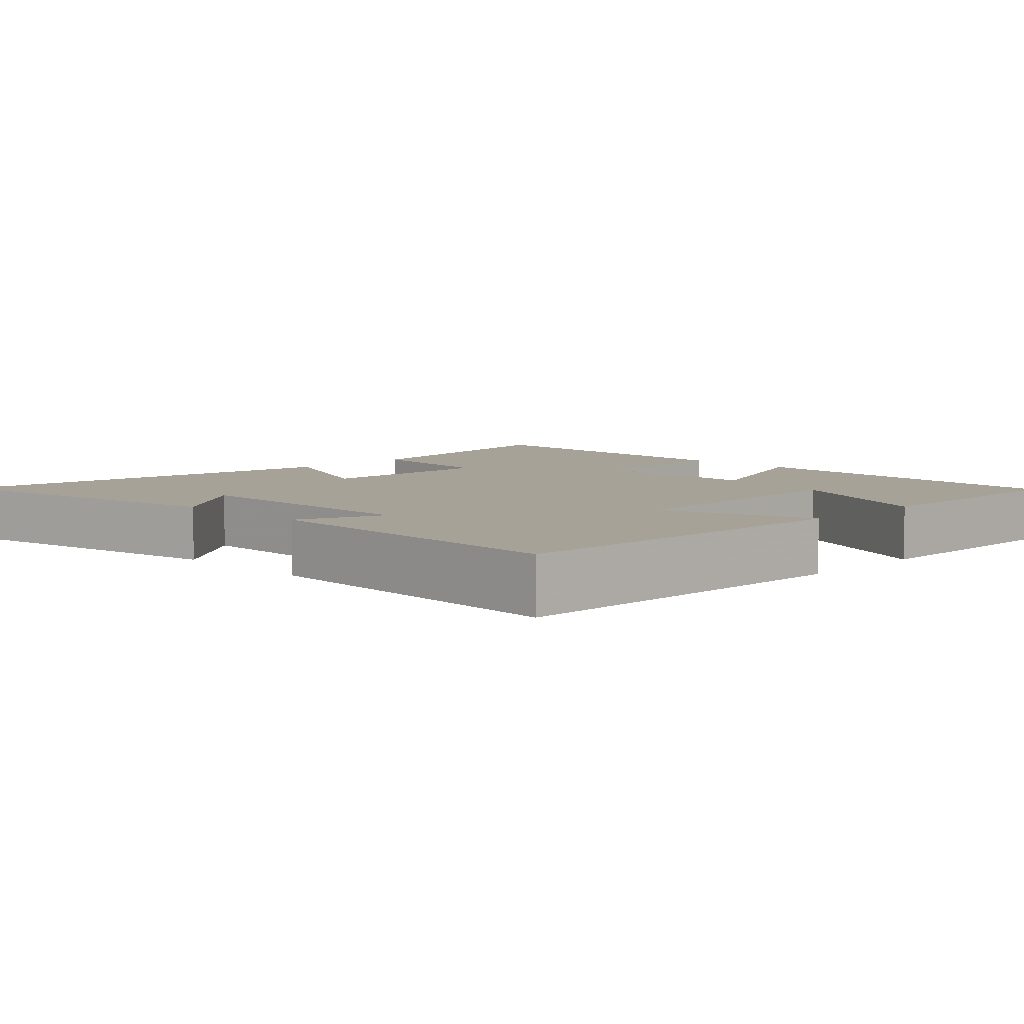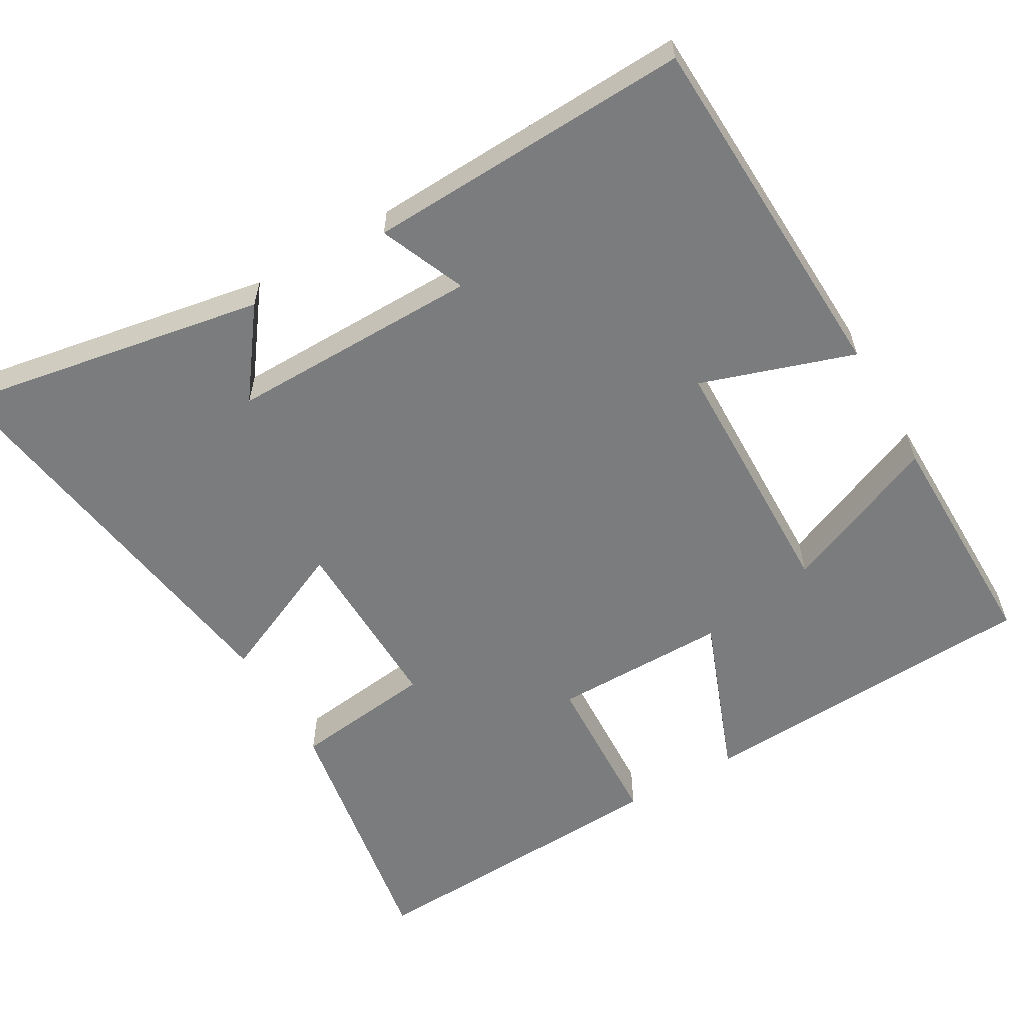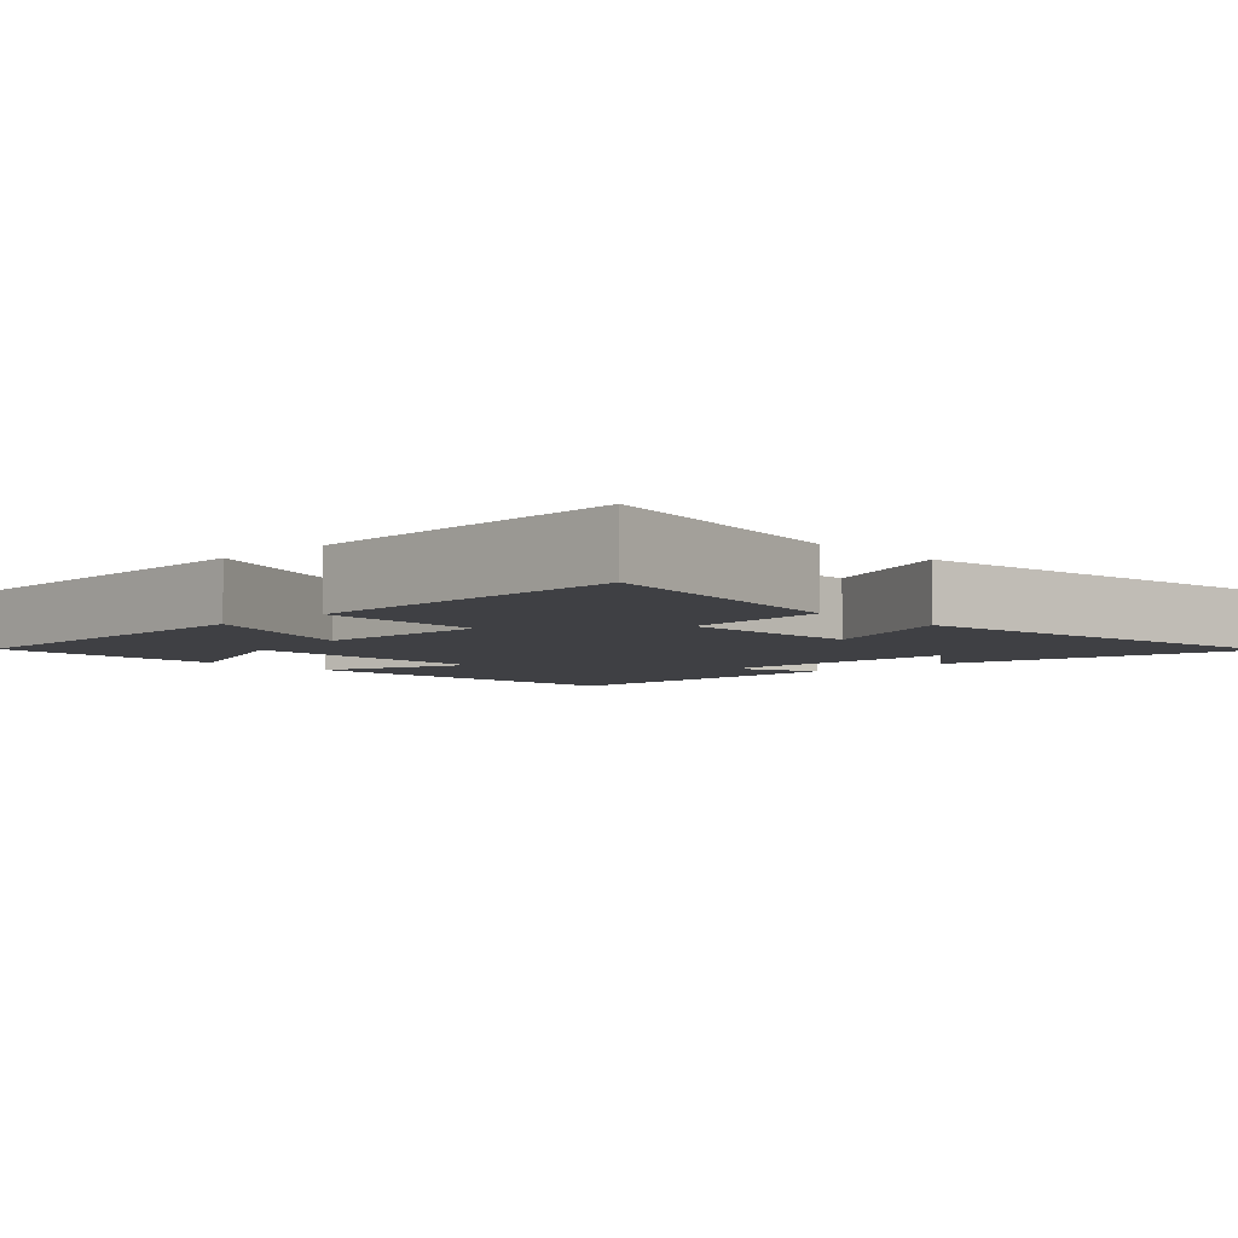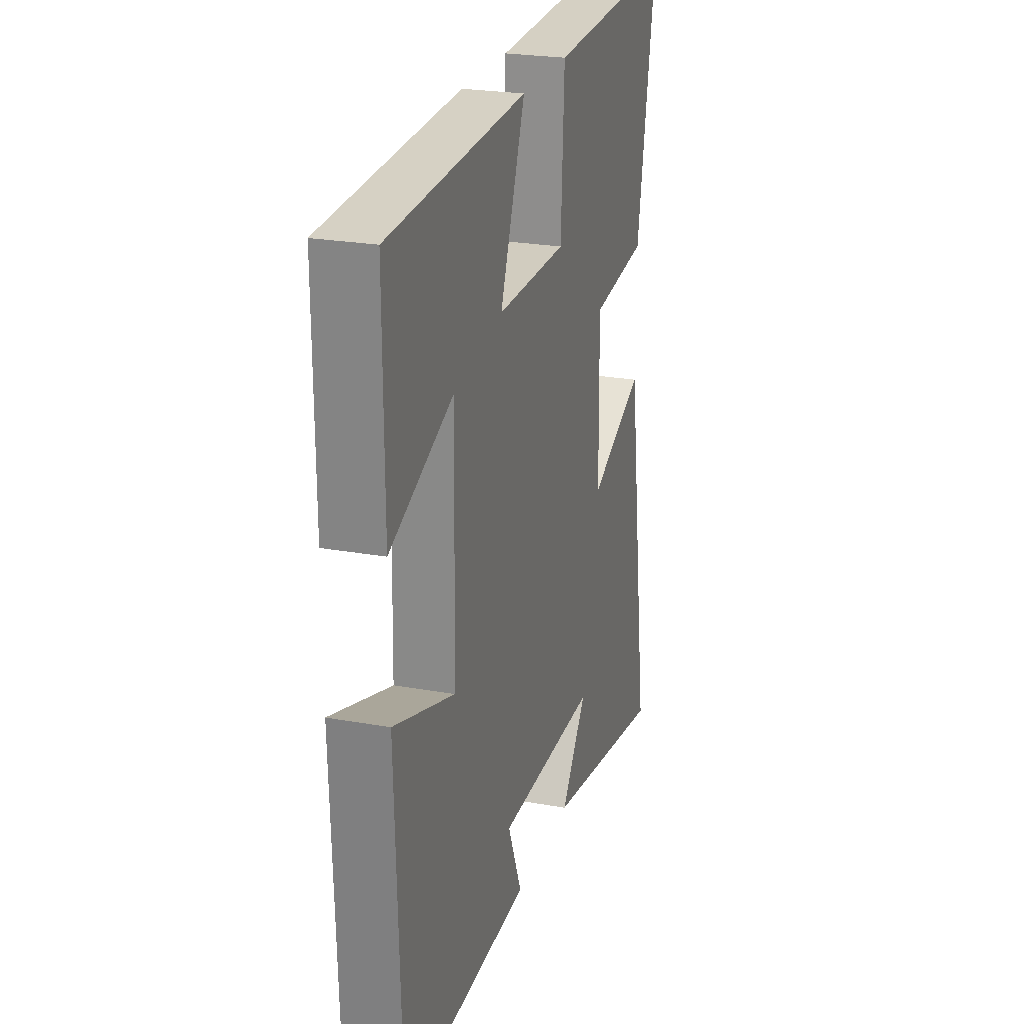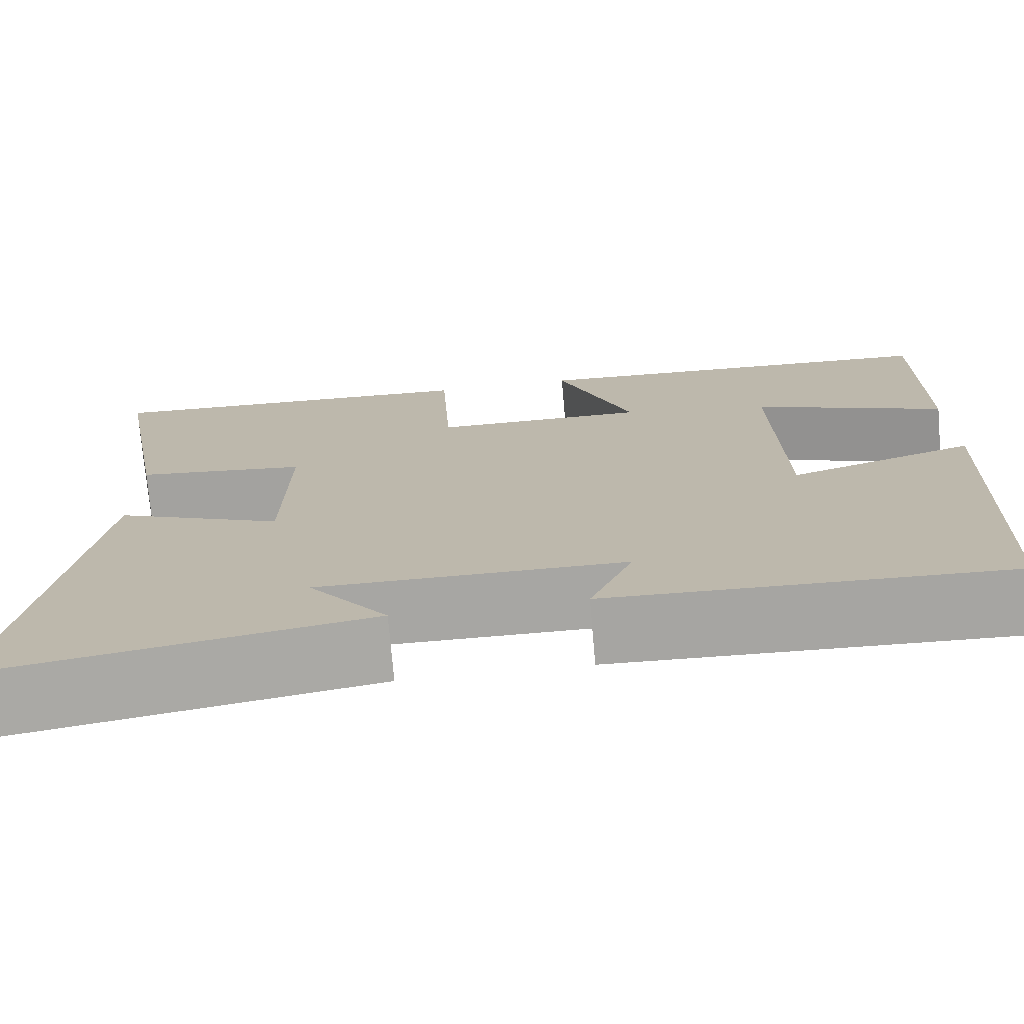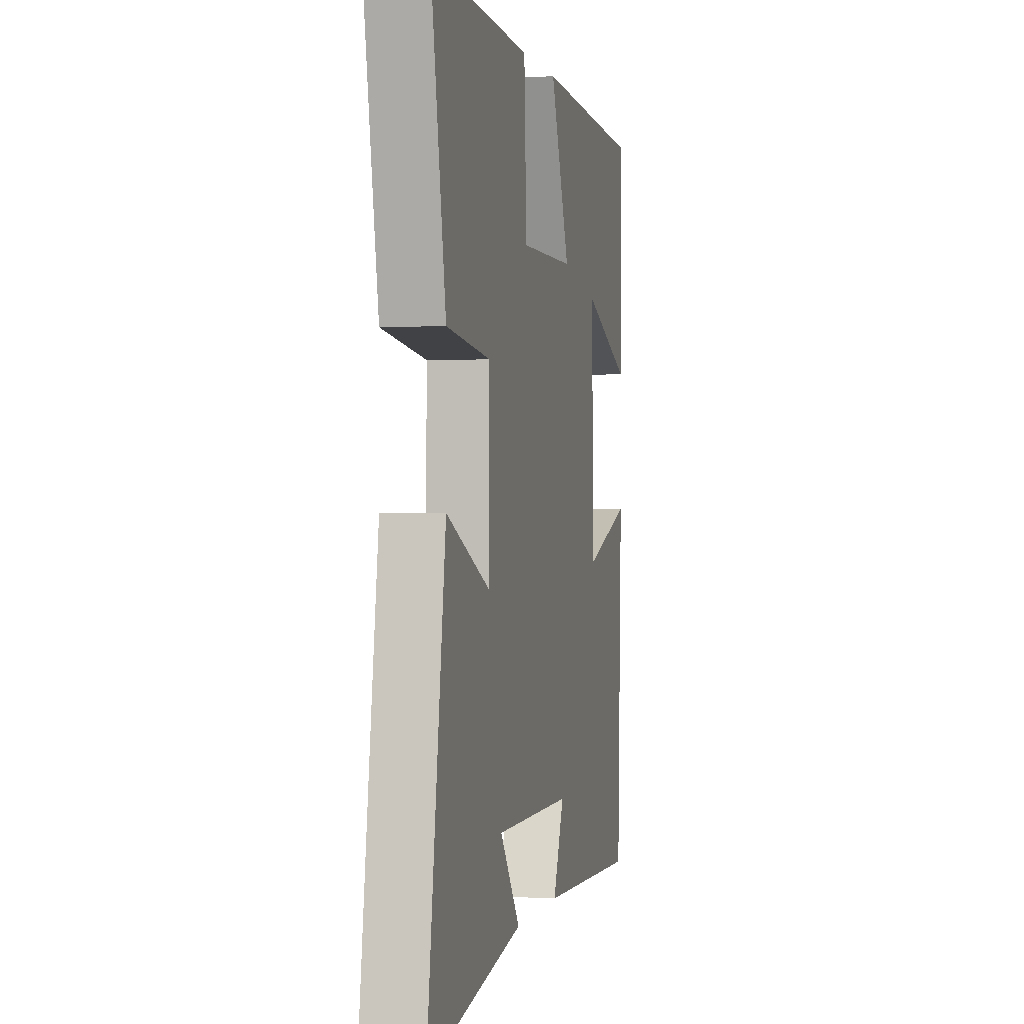
<metadata>
{"format":"obj","ext":"obj","renderer":"f3d","projection":"perspective","resolution":1024,"background":"white","views":[{"elev":6.5,"azim":-135.2,"up":"+Y"},{"elev":-58.7,"azim":-149.7,"up":"+Y"},{"elev":-5.1,"azim":43.7,"up":"+Y"},{"elev":24.2,"azim":-73.4,"up":"+Z"},{"elev":-74.3,"azim":-175.1,"up":"+Z"},{"elev":0.3,"azim":102.6,"up":"+Z"}]}
</metadata>
<code>
v 0.563 0.07 0.519
v 0.5 0.07 0.161
v 0.308 0.07 0.138
v 0.312 0.07 -0.11
v 0.5 0.07 -0.027
v 0.581 0.07 -0.576
v 0.162 0.07 -0.5
v 0.25 0.07 -0.382
v -0.09 0.07 -0.384
v -0.042 0.07 -0.5
v -0.482 0.07 -0.517
v -0.5 0.07 -0.027
v -0.294 0.07 -0.096
v -0.286 0.07 0.25
v -0.5 0.07 0.161
v -0.502 0.07 0.477
v -0.033 0.07 0.5
v -0.118 0.07 0.28
v 0.12 0.07 0.28
v 0.131 0.07 0.5
v 0.563 0 0.519
v 0.5 0 0.161
v 0.308 0 0.138
v 0.312 0 -0.11
v 0.5 0 -0.027
v 0.581 0 -0.576
v 0.162 0 -0.5
v 0.25 0 -0.382
v -0.09 0 -0.384
v -0.042 0 -0.5
v -0.482 0 -0.517
v -0.5 0 -0.027
v -0.294 0 -0.096
v -0.286 0 0.25
v -0.5 0 0.161
v -0.502 0 0.477
v -0.033 0 0.5
v -0.118 0 0.28
v 0.12 0 0.28
v 0.131 0 0.5
f 1 2 3
f 20 1 3
f 19 20 3
f 18 19 3 4
f 16 17 18
f 16 18 4
f 14 15 16
f 14 16 4
f 13 14 4
f 11 12 13
f 10 11 13
f 9 10 13
f 8 9 13 4
f 6 7 8
f 4 5 6 8
f 23 22 21
f 23 21 40
f 23 40 39
f 24 23 39 38
f 38 37 36
f 24 38 36
f 36 35 34
f 24 36 34
f 24 34 33
f 33 32 31
f 33 31 30
f 33 30 29
f 24 33 29 28
f 28 27 26
f 28 26 25 24
f 1 21 22 2
f 2 22 23 3
f 3 23 24 4
f 4 24 25 5
f 5 25 26 6
f 6 26 27 7
f 7 27 28 8
f 8 28 29 9
f 9 29 30 10
f 10 30 31 11
f 11 31 32 12
f 12 32 33 13
f 13 33 34 14
f 14 34 35 15
f 15 35 36 16
f 16 36 37 17
f 17 37 38 18
f 18 38 39 19
f 19 39 40 20
f 20 40 21 1

</code>
